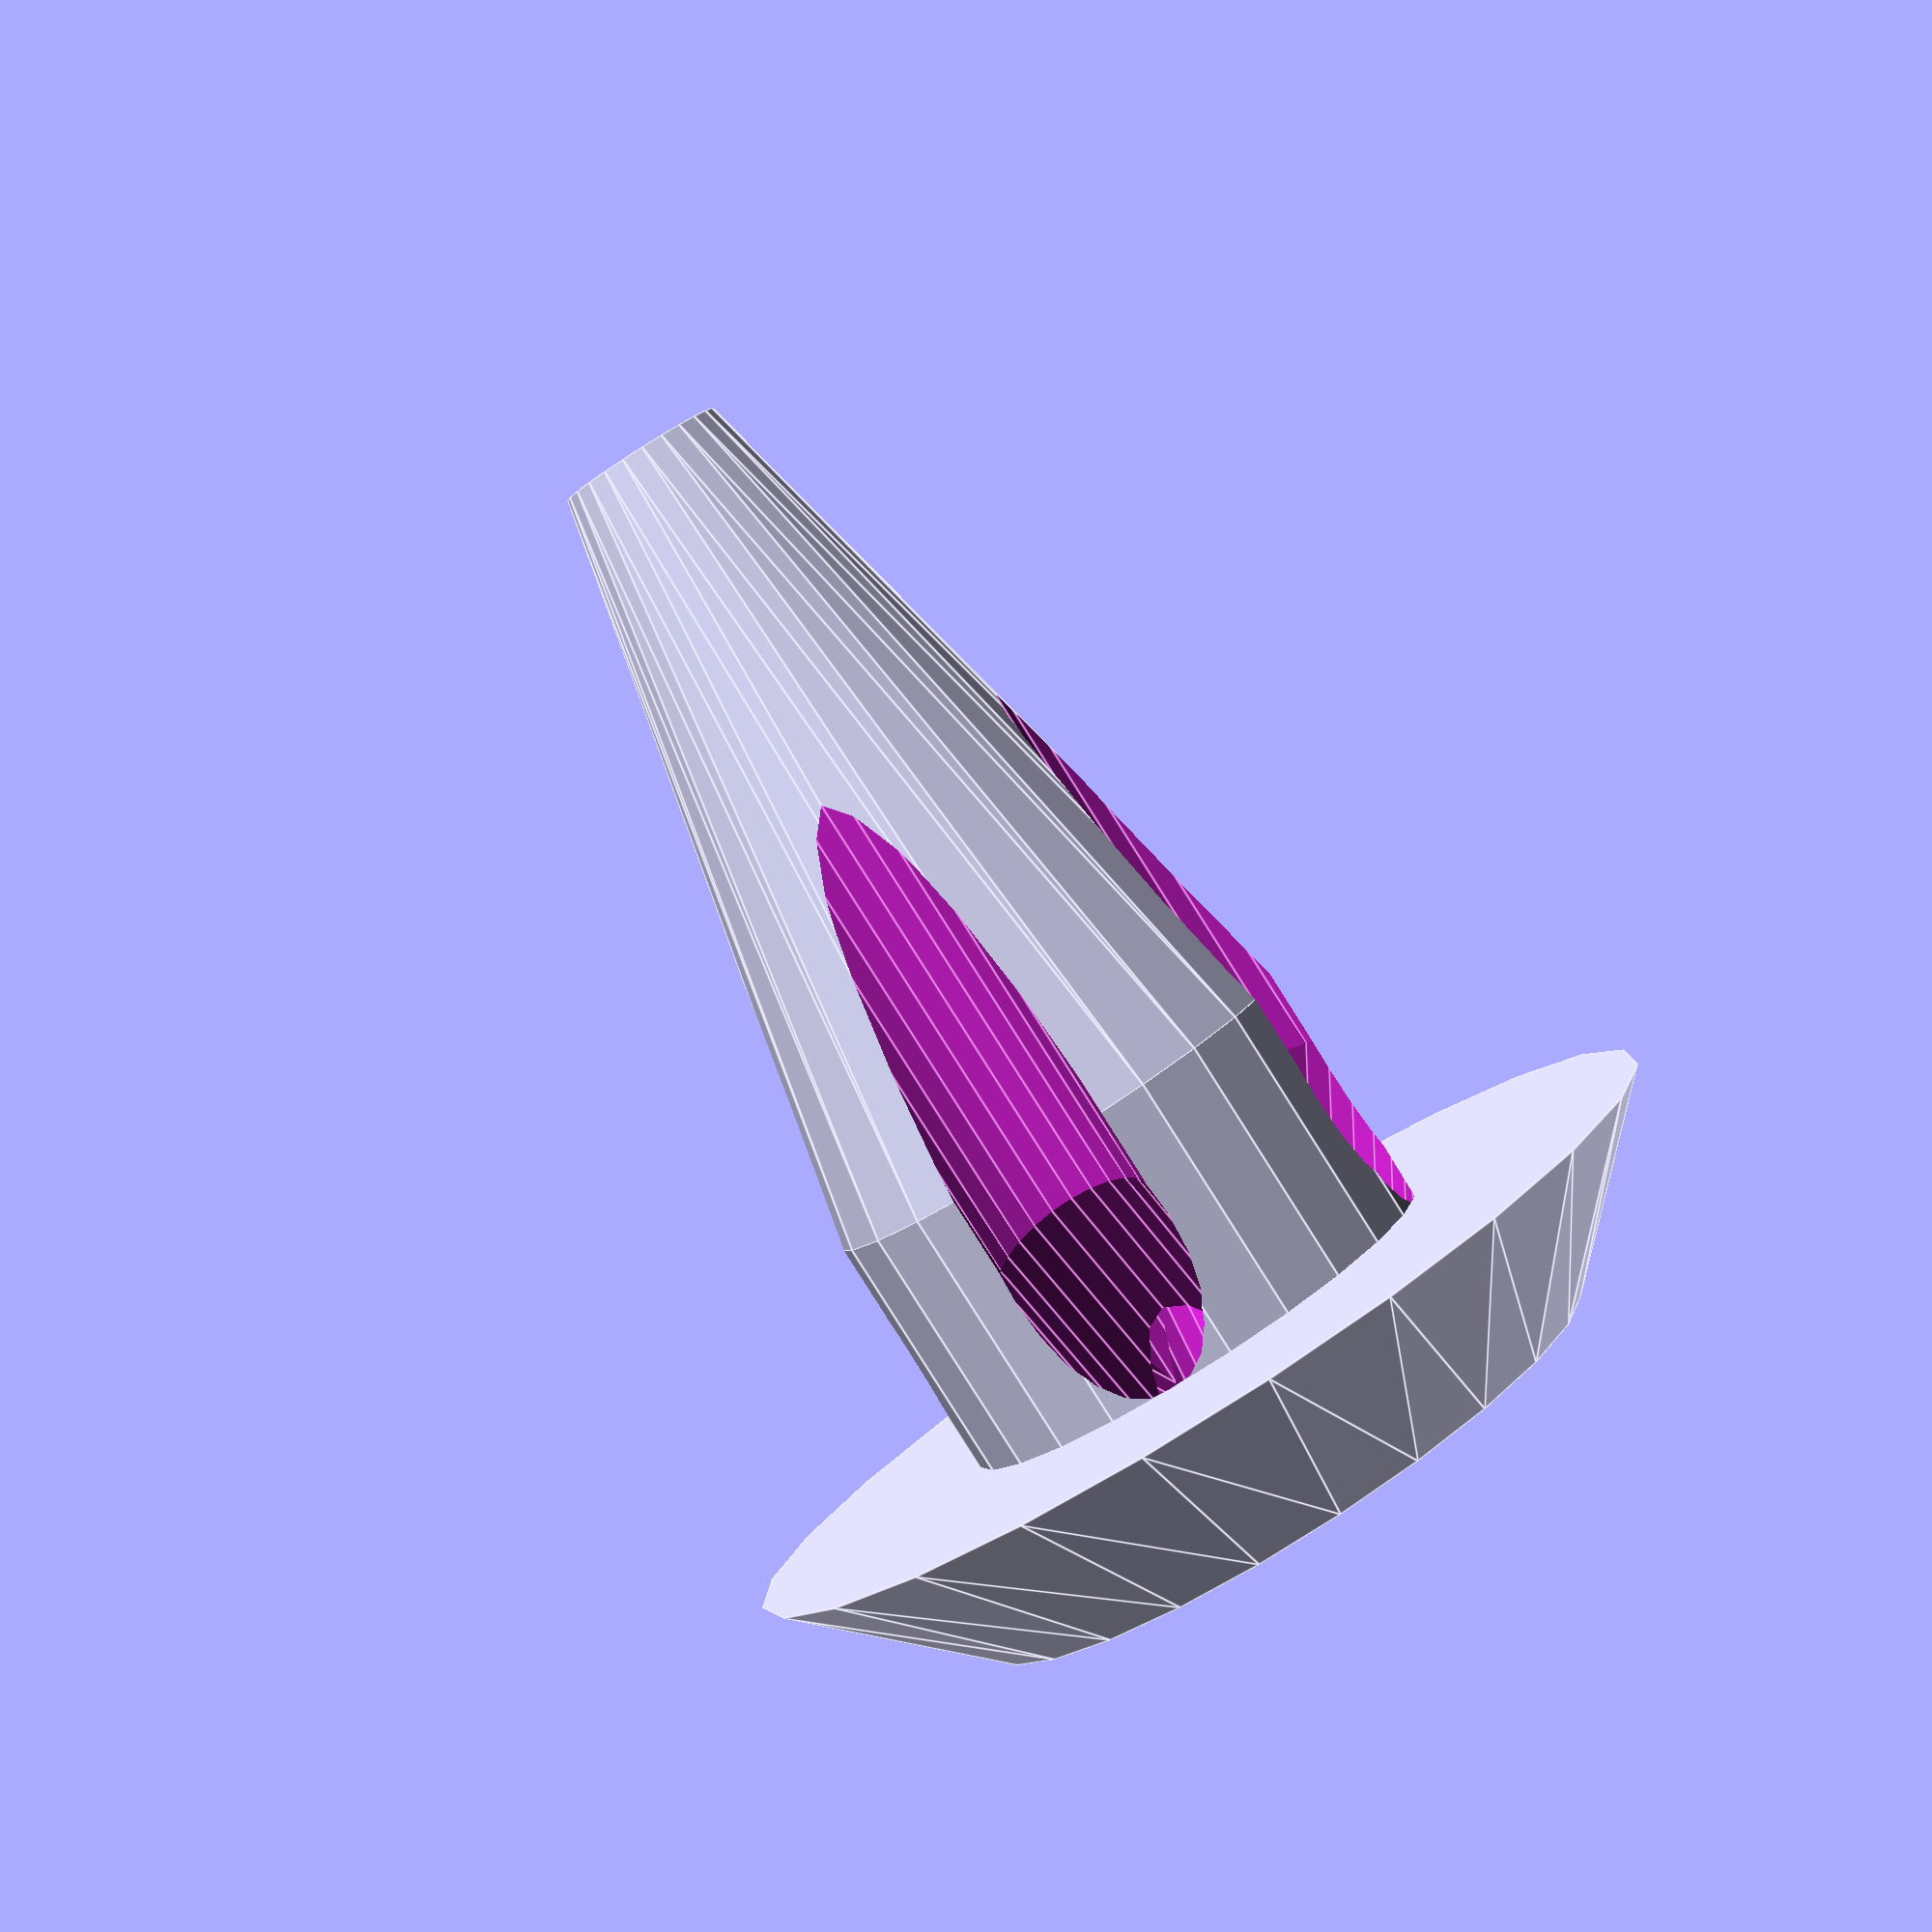
<openscad>
// Insert for barrel to heat incoming filament from the inside out.

render_part=0;

module barrel_insert(
	barrel_d=6.0
	, bore_d=3.0
	, thru_d=1.0
	, channel_d=1.0
	, insert_h=6.0
	, spacer_h=1.0
	, sidehole_n=4
	) {
  $fa=15.0;
  $fs=0.1;
  difference() {
    union() {
      cylinder(r=bore_d/2,h=insert_h+spacer_h,center=false);
      cylinder(r2=barrel_d/2,r1=barrel_d/2-spacer_h,h=spacer_h,center=false);
    }
    translate([0,0,-0.1])
      cylinder(r=thru_d/2,h=0.2+insert_h+spacer_h,center=false);
    translate([0,0,-thru_d])
      cylinder(r1=2*thru_d,r2=0,h=2*thru_d,center=false);
    translate([0,0,spacer_h+insert_h/4]) {
      difference() {
        cylinder(r=barrel_d/2,h=3*insert_h/4+spacer_h,center=false);
        cylinder(r1=bore_d/2,r2=thru_d/2,h=3*insert_h/4,center=false);
      }
    }
    translate([0,0,spacer_h+channel_d]) {
      for(i=[0:sidehole_n-1]) assign(rotA=360*i/sidehole_n) {
	   rotate([0,0,rotA]) translate([bore_d/2,0,0]) {
	     cylinder(r=thru_d/2,h=insert_h,center=false);
	     sphere(r=thru_d/2,center=true);
		rotate([0,-150,0])
		  cylinder(r=thru_d/2,h=2*spacer_h,center=false);
	   }
	 }
    }
  }
}

if( render_part==0 ) {
  barrel_insert();
}

</openscad>
<views>
elev=266.1 azim=9.5 roll=147.6 proj=p view=edges
</views>
